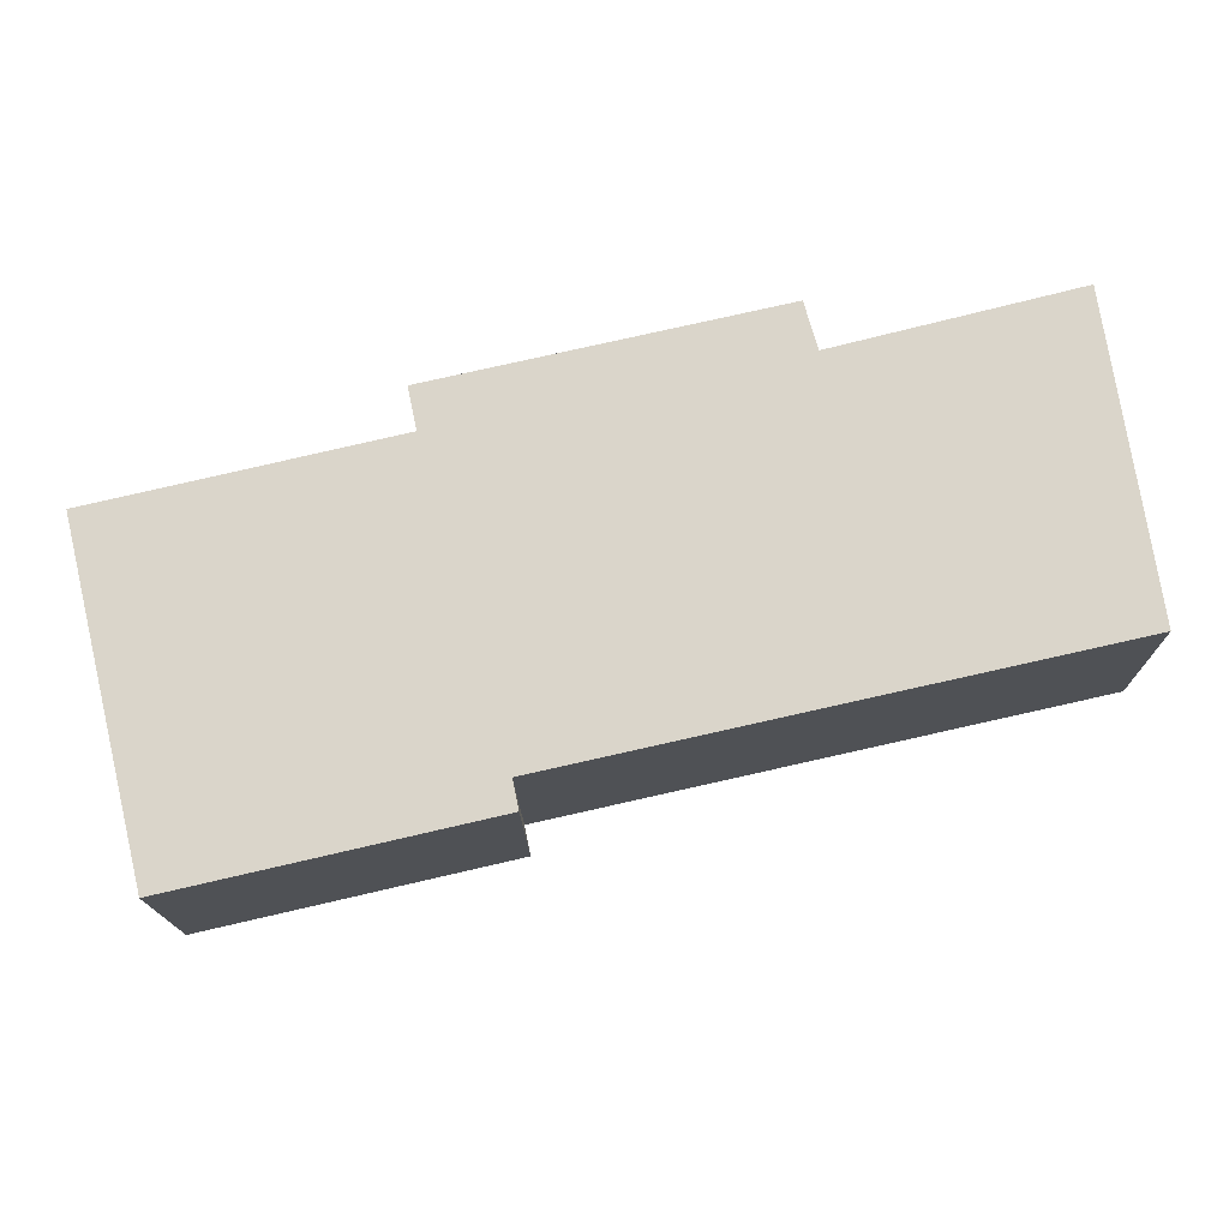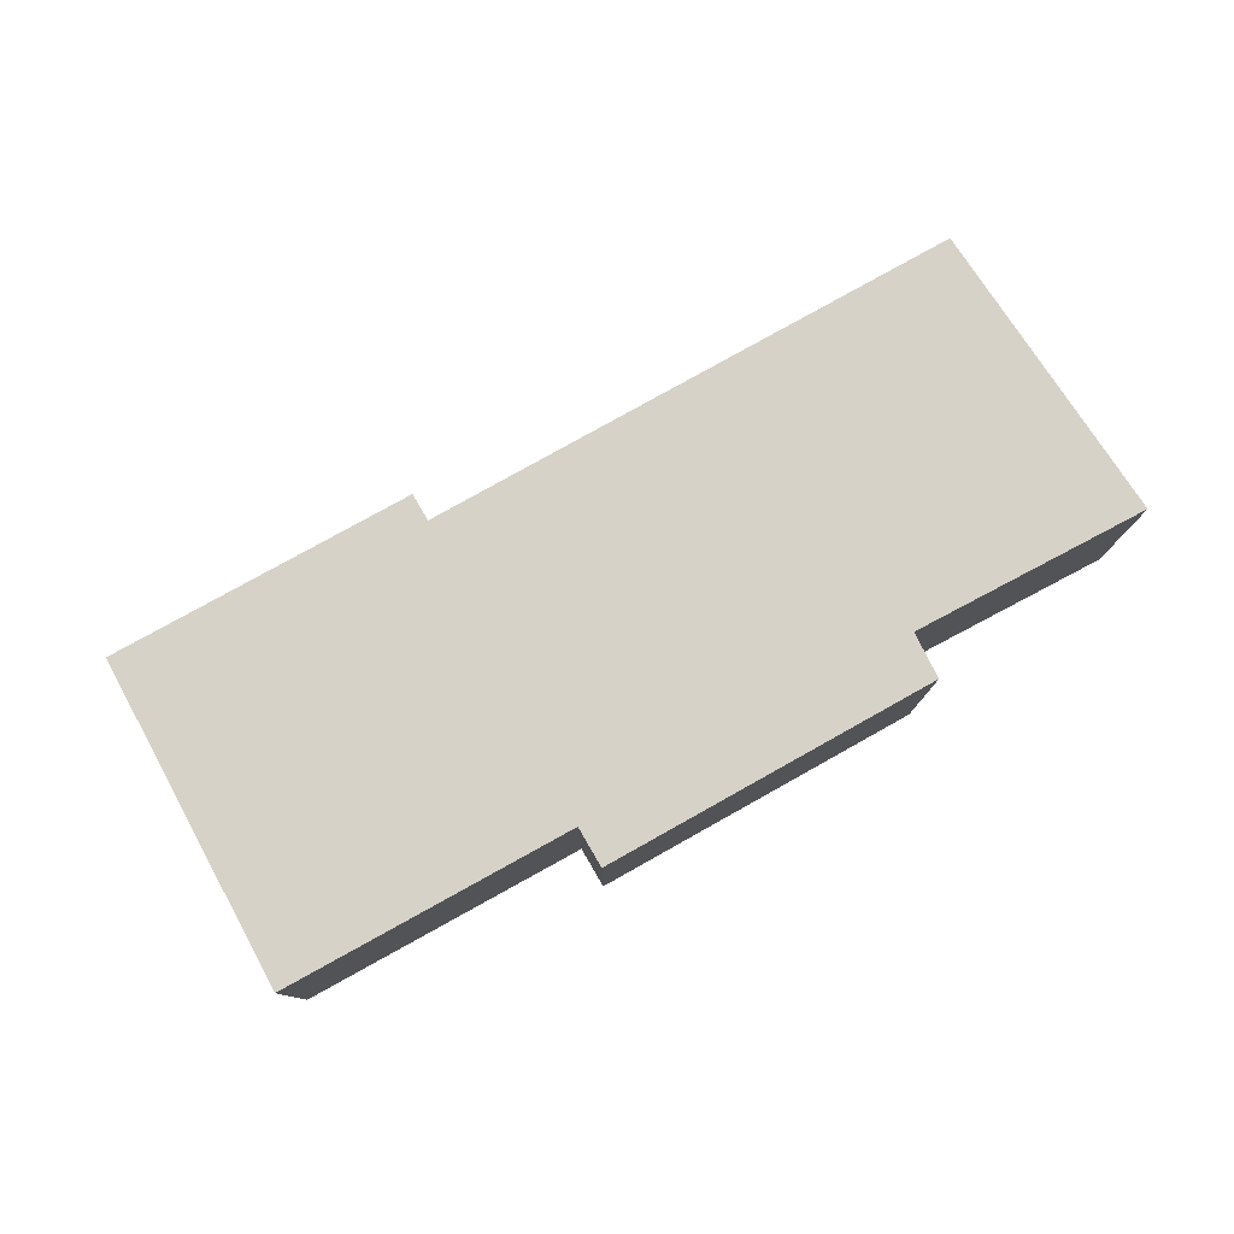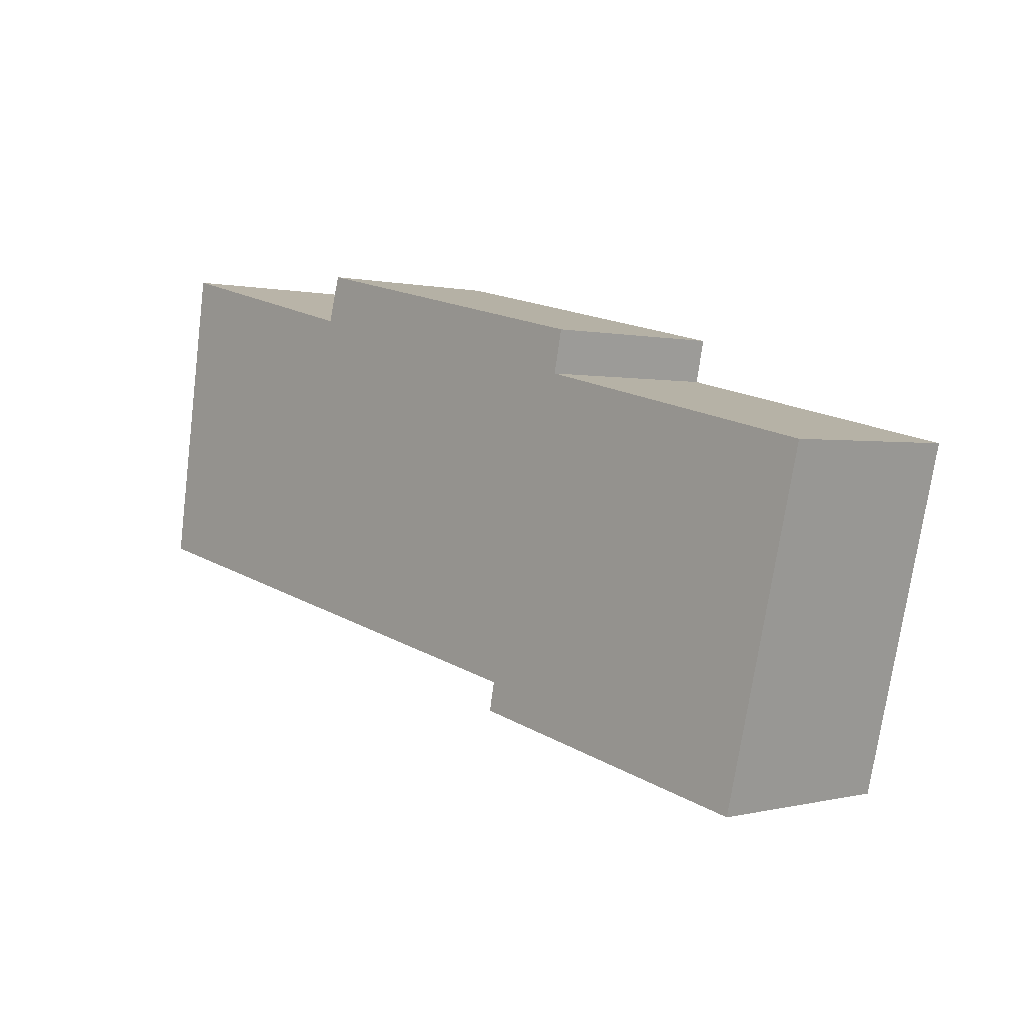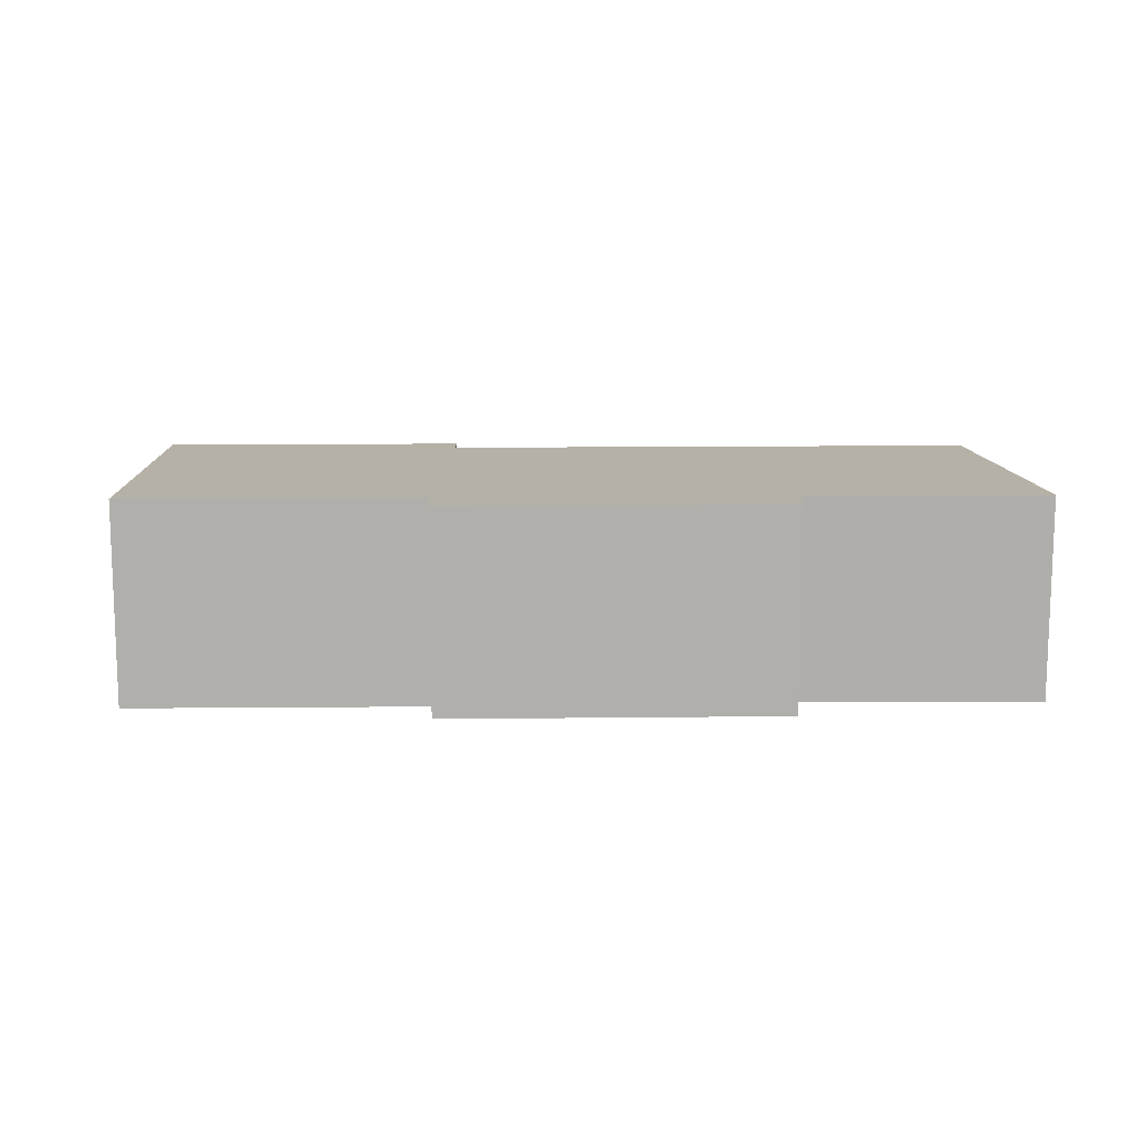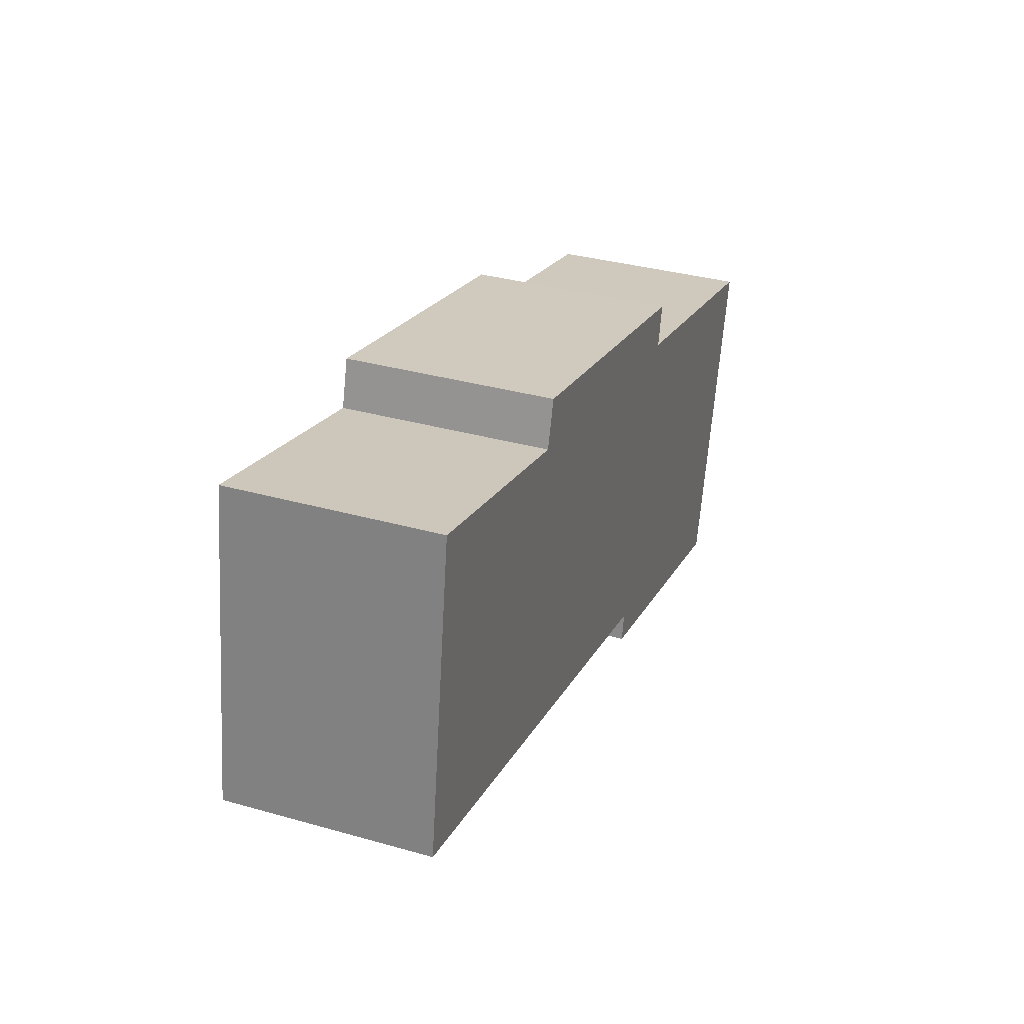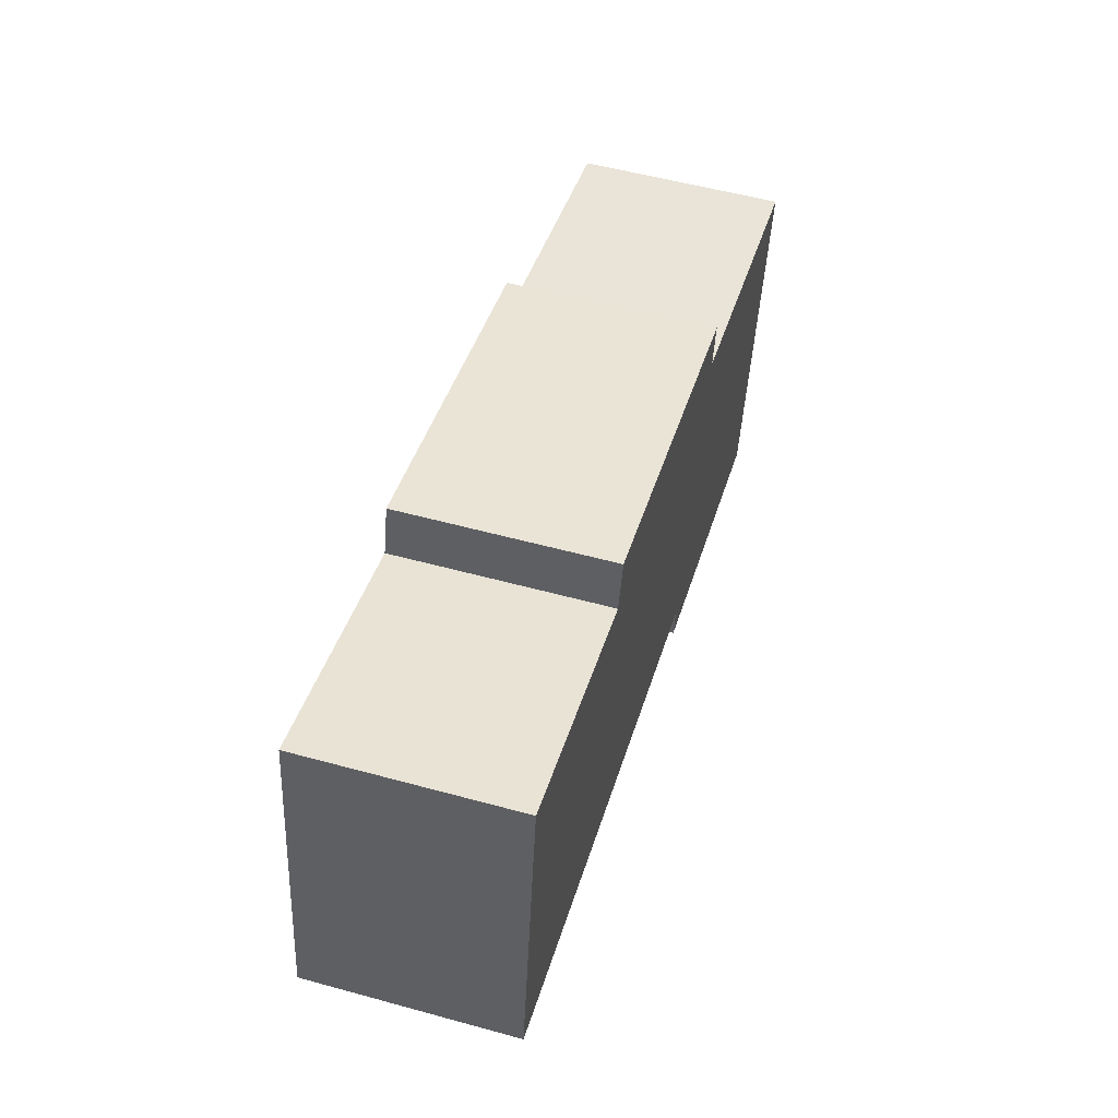
<metadata>
{"format":"obj","ext":"obj","renderer":"f3d","projection":"perspective","resolution":1024,"background":"white","views":[{"elev":-15.9,"azim":0.7,"up":"+Z"},{"elev":78.5,"azim":-42.0,"up":"+Y"},{"elev":0.4,"azim":-133.5,"up":"+Z"},{"elev":12.1,"azim":-14.3,"up":"+Y"},{"elev":34.2,"azim":110.9,"up":"+Z"},{"elev":54.4,"azim":106.2,"up":"+Z"}]}
</metadata>
<code>
v  16.53 3.736 -0.064
v  16.82 3.736 -2.004
v  6.913 3.736 -4.226
v  1.452 3.736 -6.021
v  7.018 3.736 -4.744
v  0 3.736 2.288e-16
v  11.63 3.736 2.563
v  15.65 3.736 3.576
v  15.96 3.736 3.656
v  0.562 3.736 0.131
v  5.364 3.736 1.251
v  11.39 3.736 3.407
v  5.206 3.736 2.008
v  7.018 2.905e-16 -4.744
v  1.452 3.687e-16 -6.021
v  16.82 1.227e-16 -2.004
v  6.913 2.588e-16 -4.226
v  0 0 0
v  5.364 -7.66e-17 1.251
v  5.206 -1.23e-16 2.008
v  0.562 -8.021e-18 0.131
v  11.39 -2.086e-16 3.407
v  11.63 -1.569e-16 2.563
v  15.65 -2.19e-16 3.576
v  15.96 -2.239e-16 3.656
v  16.53 3.919e-18 -0.064
g defaultobject
f 1 2 3
f 4 3 5
f 3 4 6
f 3 6 1
f 1 6 7
f 1 7 8
f 1 8 9
f 7 6 10
f 7 10 11
f 11 12 7
f 12 11 13
f 14 4 5
f 4 14 15
f 16 3 2
f 3 16 17
f 15 6 4
f 6 15 18
f 19 13 11
f 13 19 20
f 18 10 6
f 10 18 11
f 11 18 19
f 19 18 21
f 20 12 13
f 12 20 22
f 23 8 7
f 8 23 24
f 8 24 9
f 9 24 25
f 22 7 12
f 7 22 23
f 25 1 9
f 1 25 26
f 1 26 2
f 2 26 16
f 17 5 3
f 5 17 14
f 24 26 25
f 26 24 16
f 16 24 23
f 16 23 17
f 17 23 22
f 17 22 20
f 17 20 14
f 14 20 19
f 14 19 15
f 15 19 21
f 15 21 18

</code>
